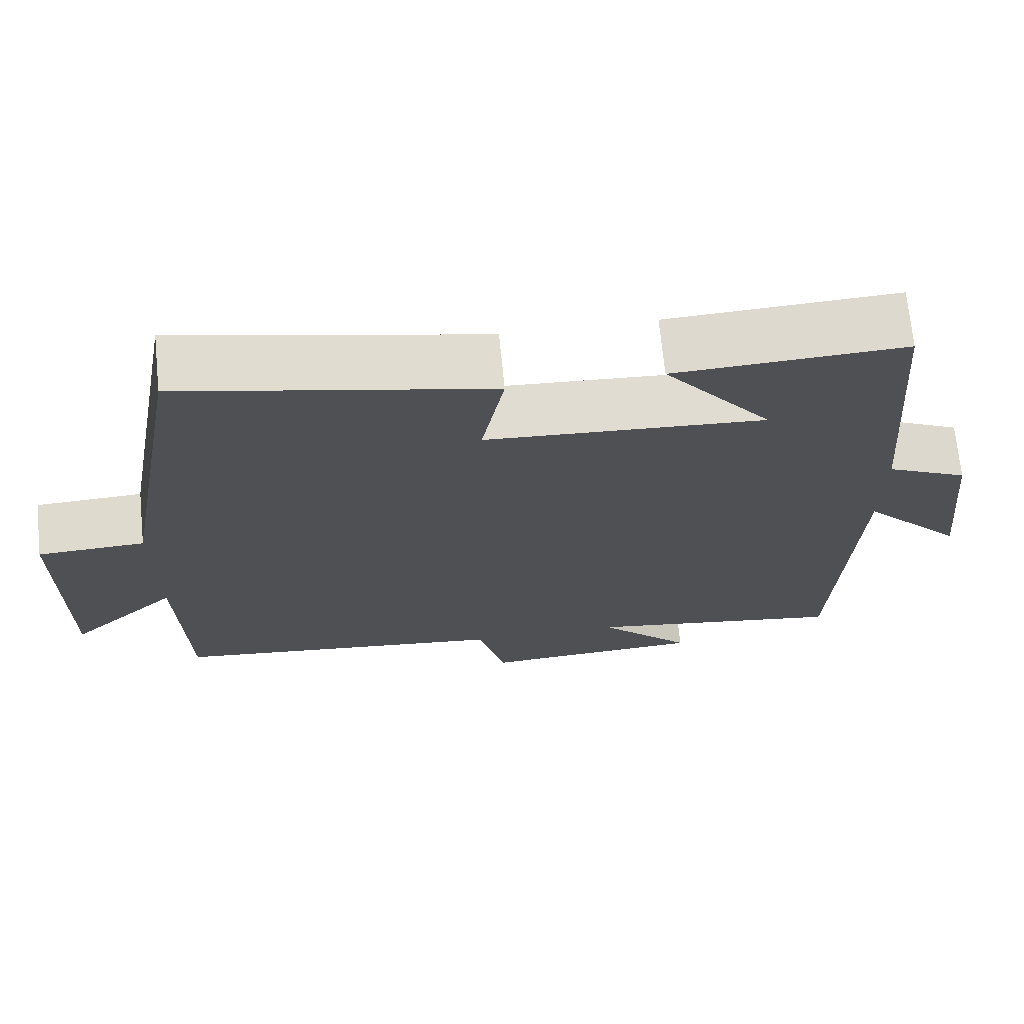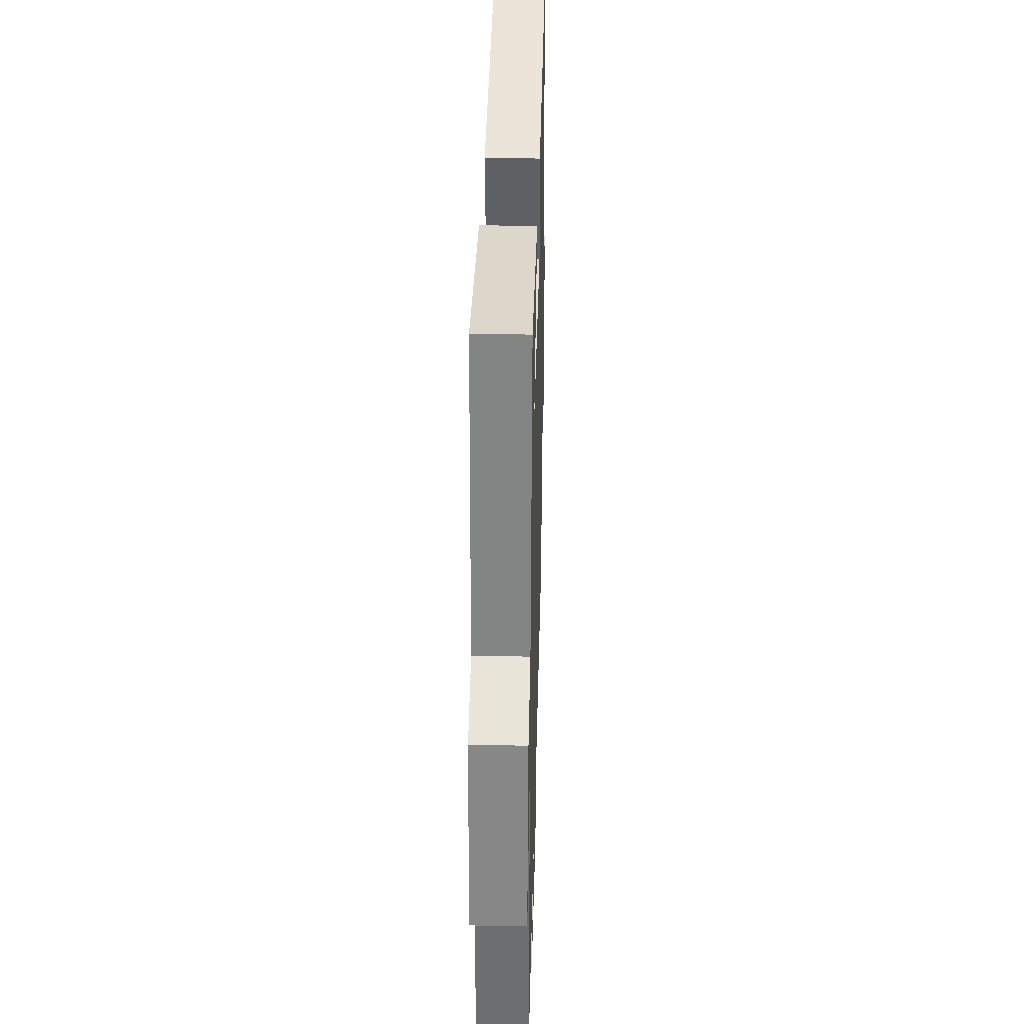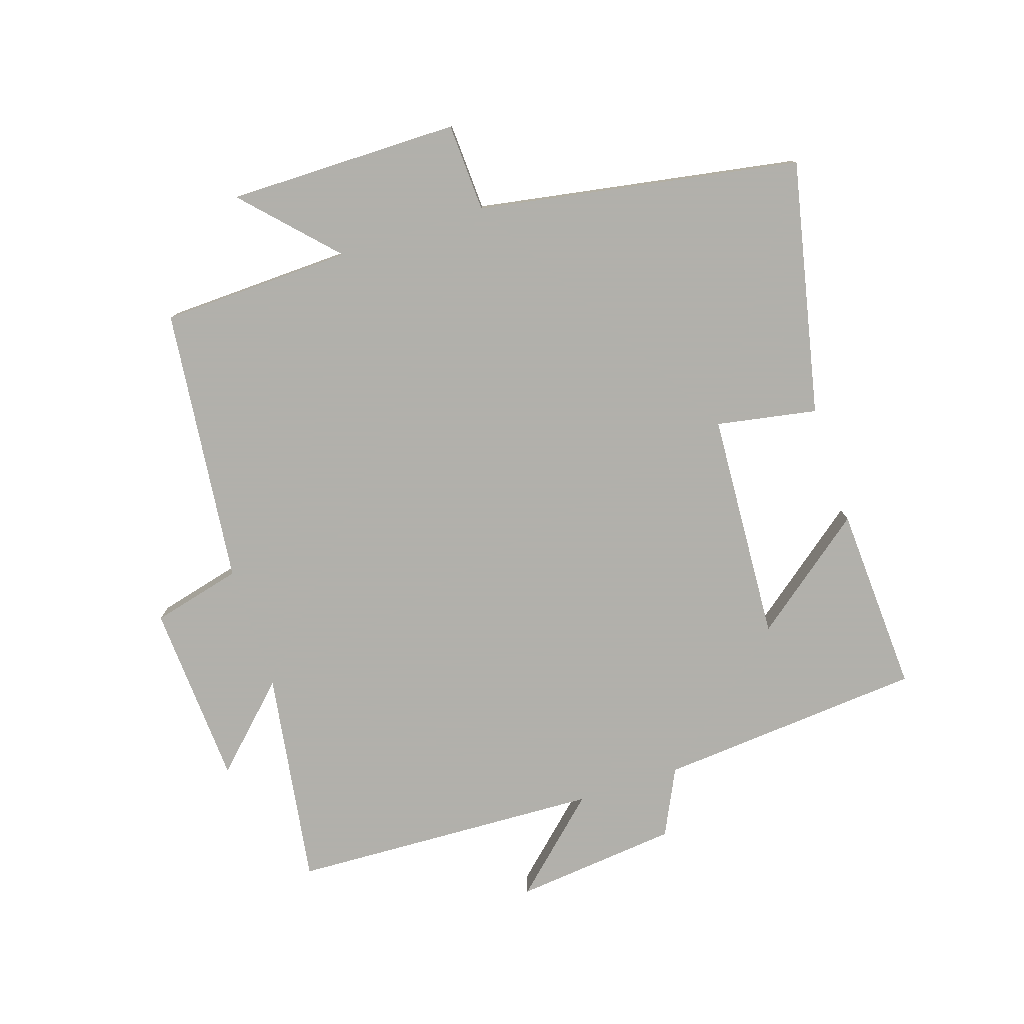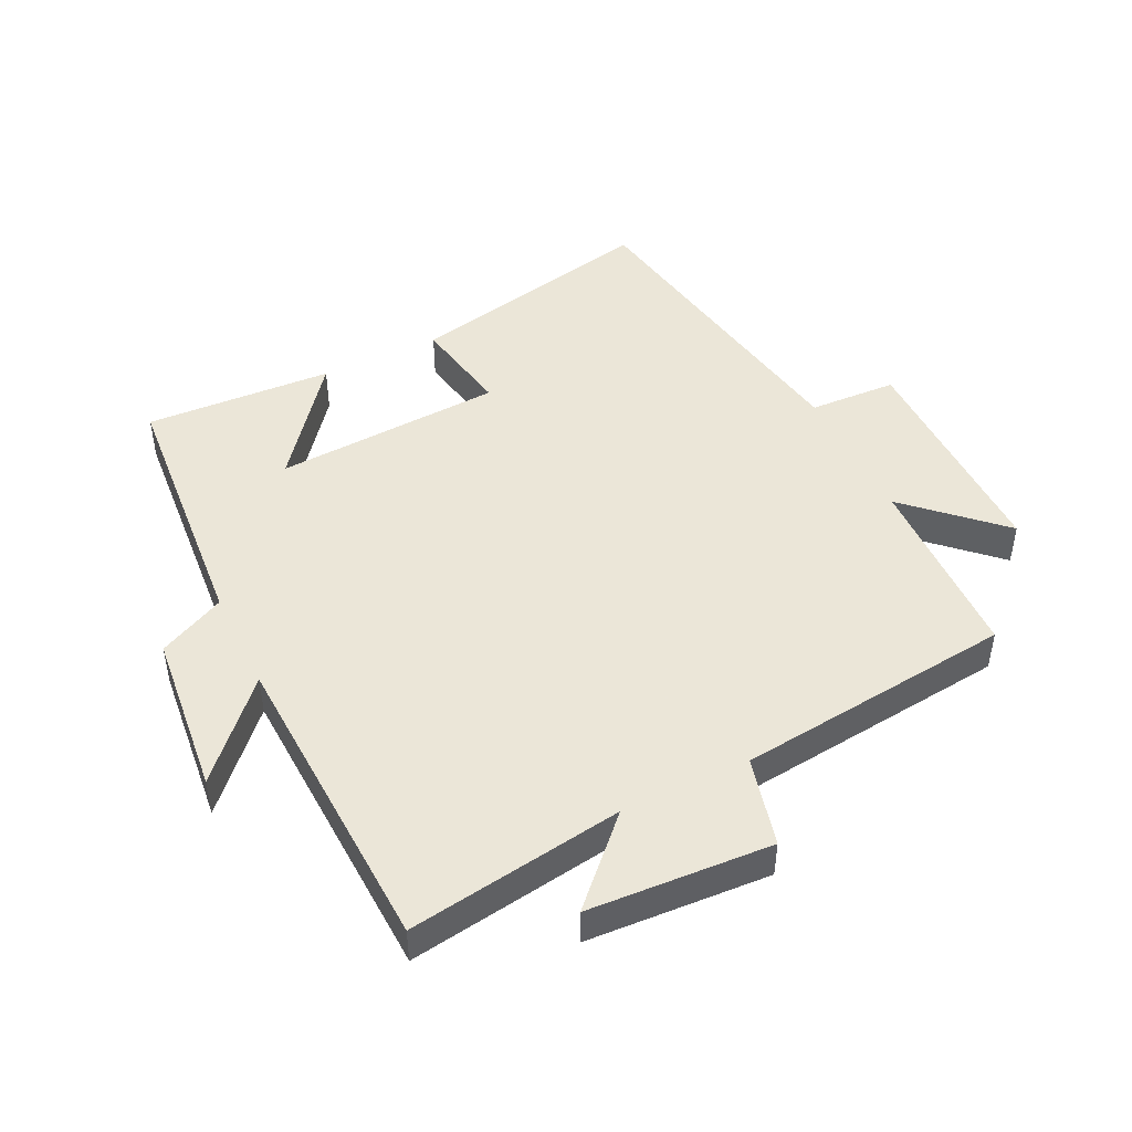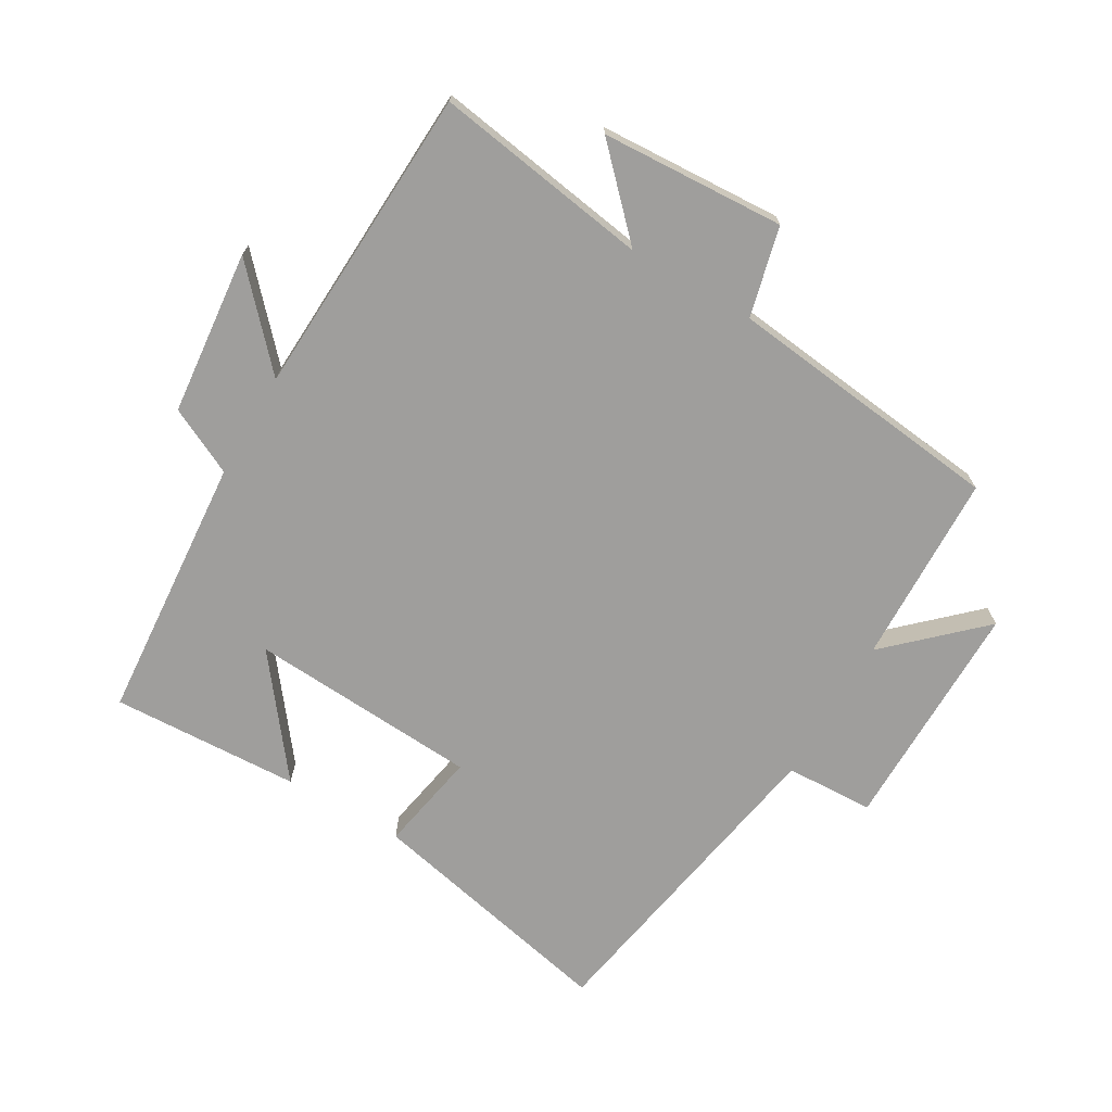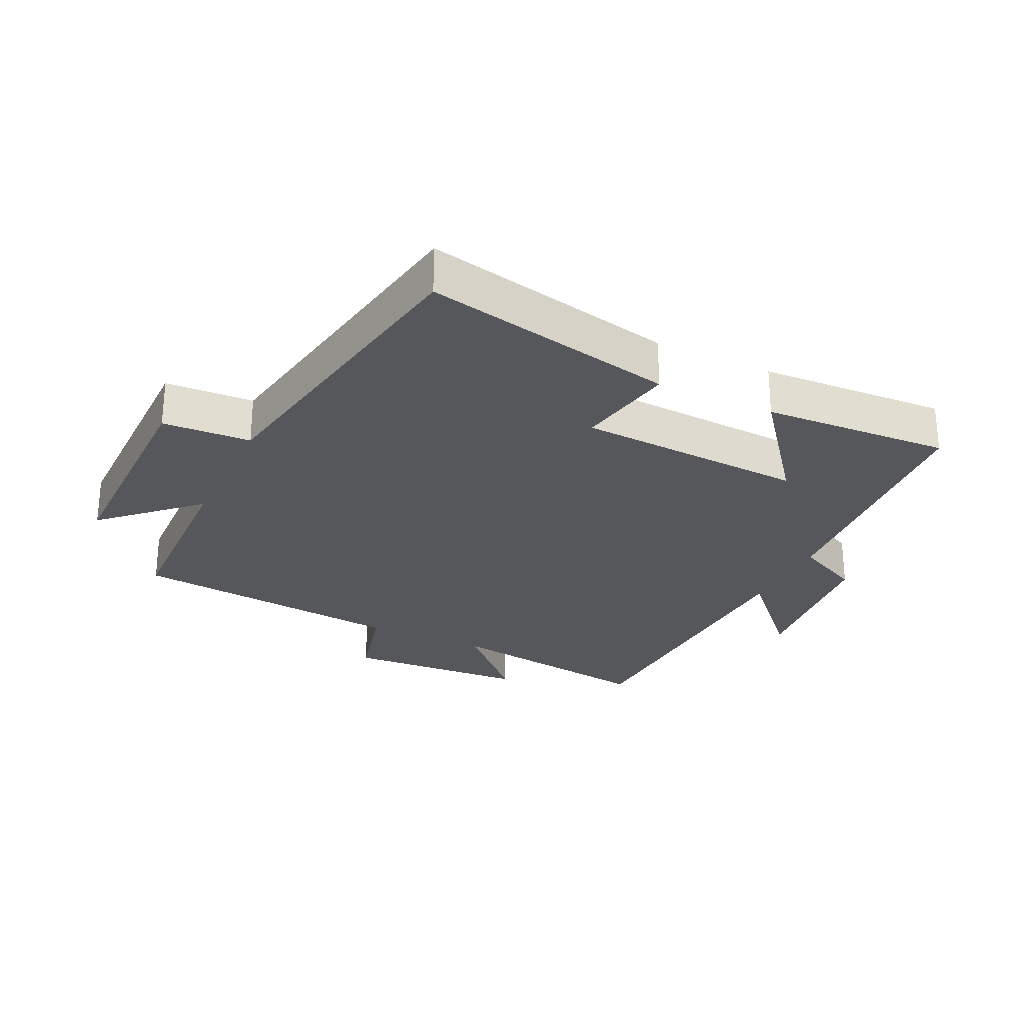
<metadata>
{"format":"obj","ext":"obj","renderer":"f3d","projection":"perspective","resolution":1024,"background":"white","views":[{"elev":70.2,"azim":-5.7,"up":"+Z"},{"elev":33.1,"azim":91.5,"up":"+Z"},{"elev":-78.5,"azim":-71.8,"up":"+Y"},{"elev":46.6,"azim":154.2,"up":"+Y"},{"elev":-70.9,"azim":149.7,"up":"+Y"},{"elev":-26.8,"azim":-25.3,"up":"+Y"}]}
</metadata>
<code>
v 0.478 0.07 -0.552
v 0.142 0.07 -0.5
v 0.263 0.07 -0.624
v -0.023 0.07 -0.64
v -0.058 0.07 -0.5
v -0.491 0.07 -0.451
v -0.5 0.07 -0.152
v -0.64 0.07 -0.284
v -0.638 0.07 0.078
v -0.5 0.07 0.084
v -0.412 0.07 0.586
v -0.017 0.07 0.5
v -0.046 0.07 0.343
v 0.312 0.07 0.321
v 0.173 0.07 0.5
v 0.467 0.07 0.514
v 0.5 0.07 0.099
v 0.604 0.07 0.048
v 0.63 0.07 -0.208
v 0.5 0.07 -0.067
v 0.478 0 -0.552
v 0.142 0 -0.5
v 0.263 0 -0.624
v -0.023 0 -0.64
v -0.058 0 -0.5
v -0.491 0 -0.451
v -0.5 0 -0.152
v -0.64 0 -0.284
v -0.638 0 0.078
v -0.5 0 0.084
v -0.412 0 0.586
v -0.017 0 0.5
v -0.046 0 0.343
v 0.312 0 0.321
v 0.173 0 0.5
v 0.467 0 0.514
v 0.5 0 0.099
v 0.604 0 0.048
v 0.63 0 -0.208
v 0.5 0 -0.067
f 17 18 19 20
f 17 20 1 2
f 14 15 16 17
f 13 14 17 2
f 10 11 12 13
f 10 13 2
f 7 8 9 10
f 7 10 2
f 6 7 2
f 5 6 2
f 2 3 4 5
f 40 39 38 37
f 22 21 40 37
f 37 36 35 34
f 22 37 34 33
f 33 32 31 30
f 22 33 30
f 30 29 28 27
f 22 30 27
f 22 27 26
f 22 26 25
f 25 24 23 22
f 1 21 22 2
f 2 22 23 3
f 3 23 24 4
f 4 24 25 5
f 5 25 26 6
f 6 26 27 7
f 7 27 28 8
f 8 28 29 9
f 9 29 30 10
f 10 30 31 11
f 11 31 32 12
f 12 32 33 13
f 13 33 34 14
f 14 34 35 15
f 15 35 36 16
f 16 36 37 17
f 17 37 38 18
f 18 38 39 19
f 19 39 40 20
f 20 40 21 1

</code>
